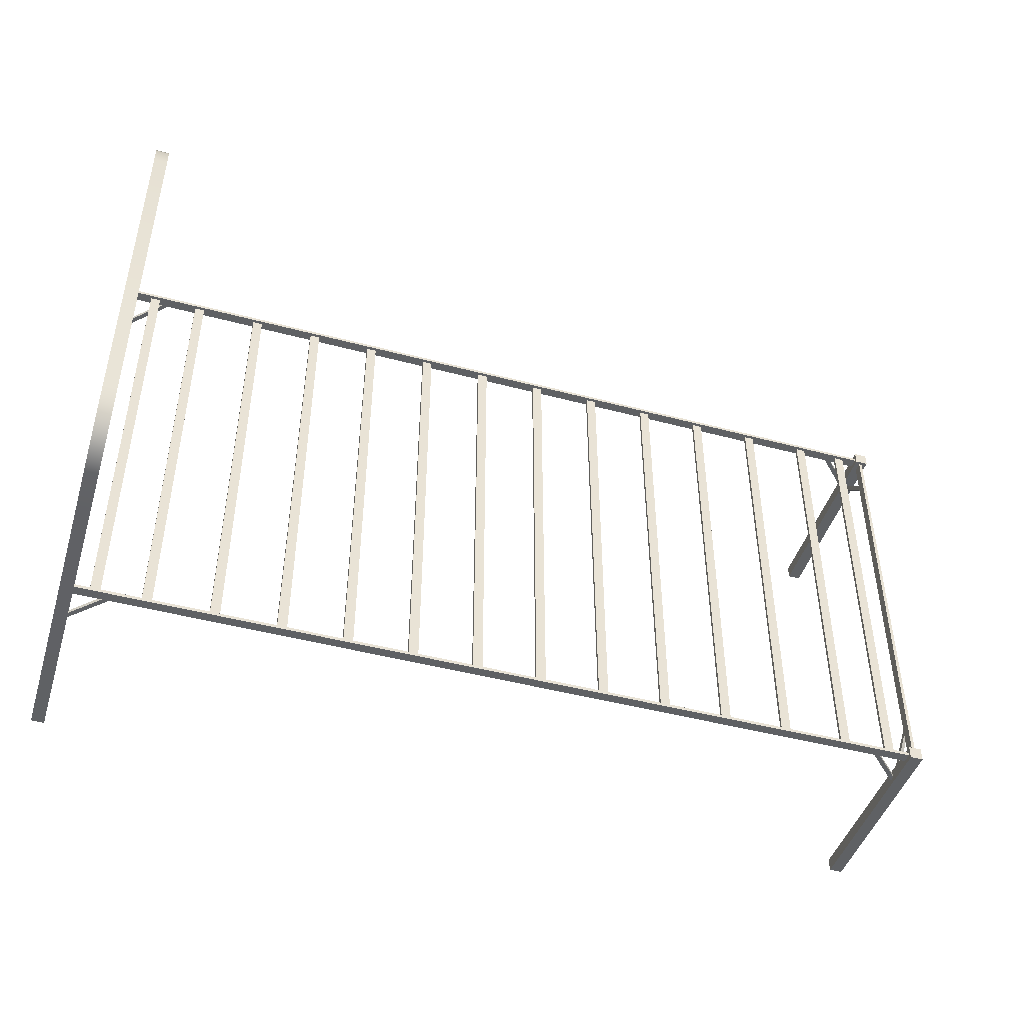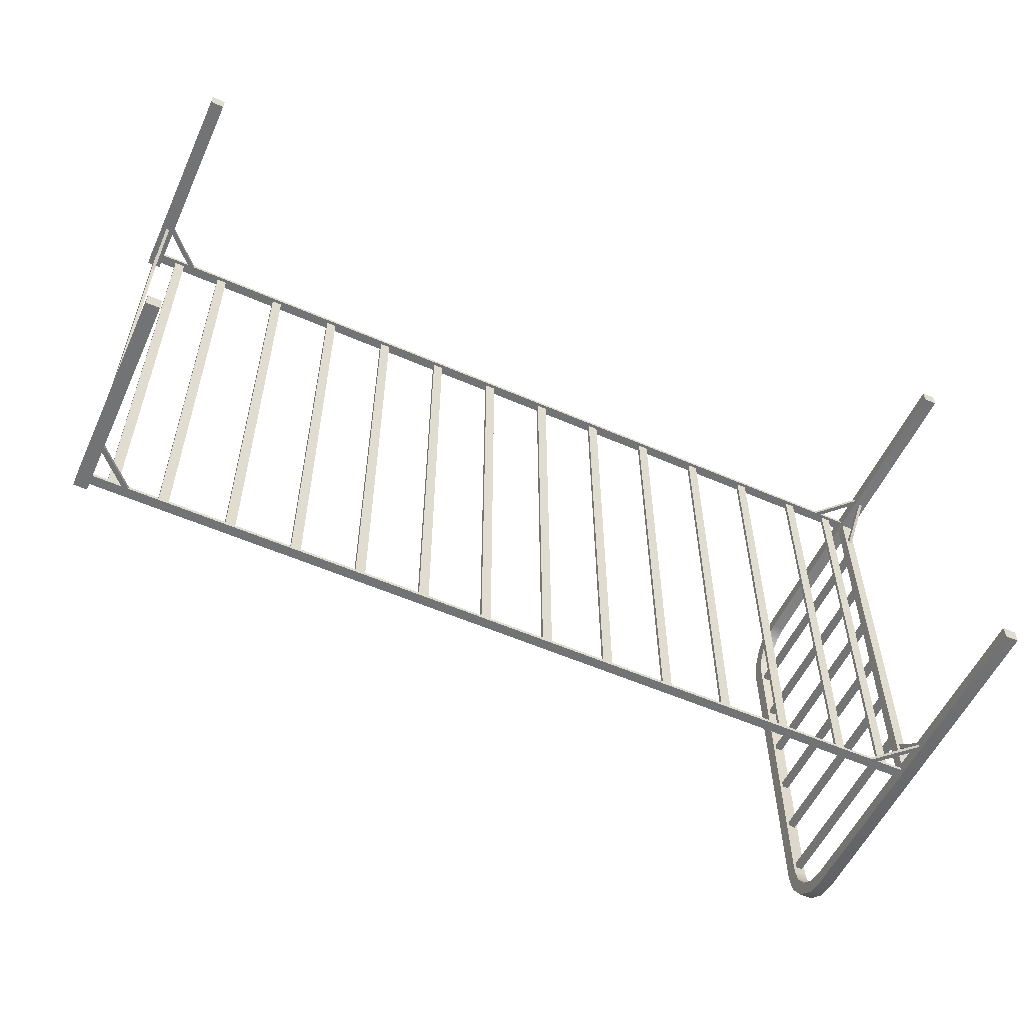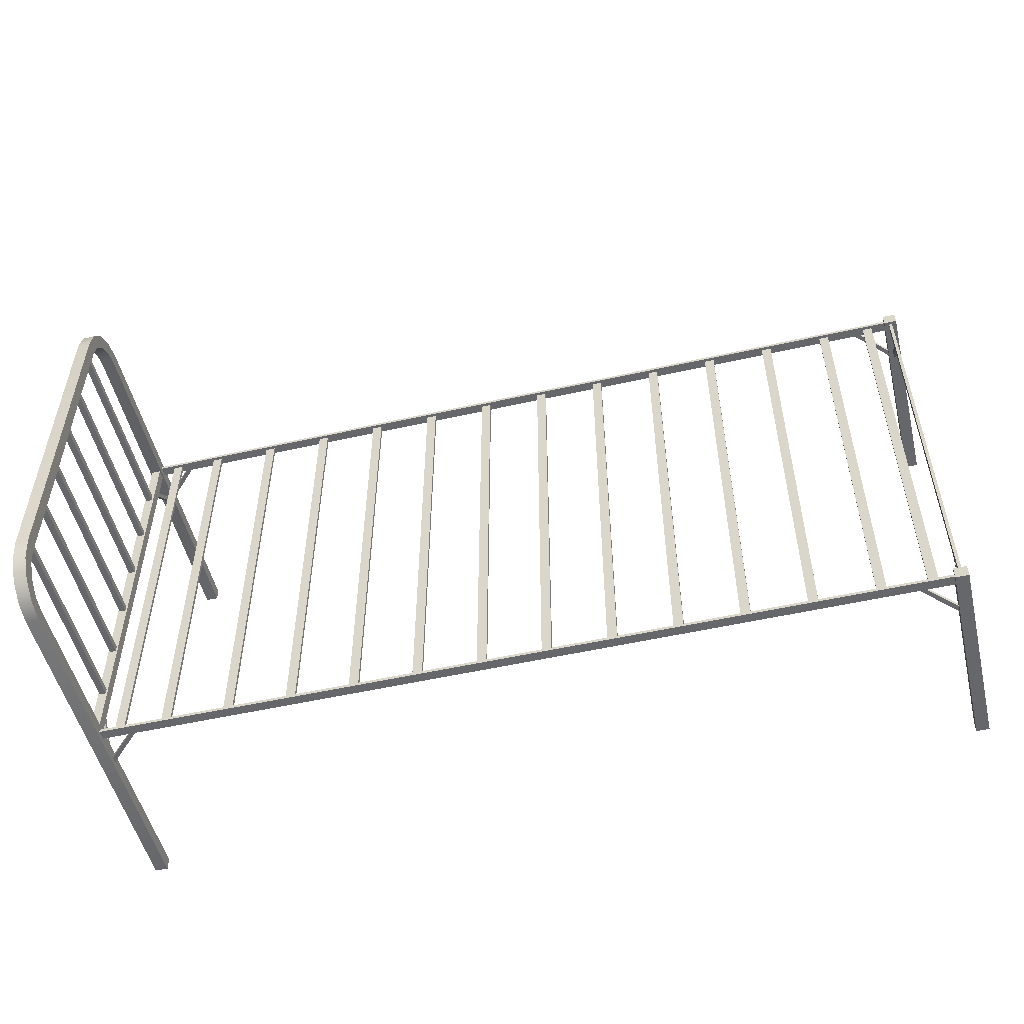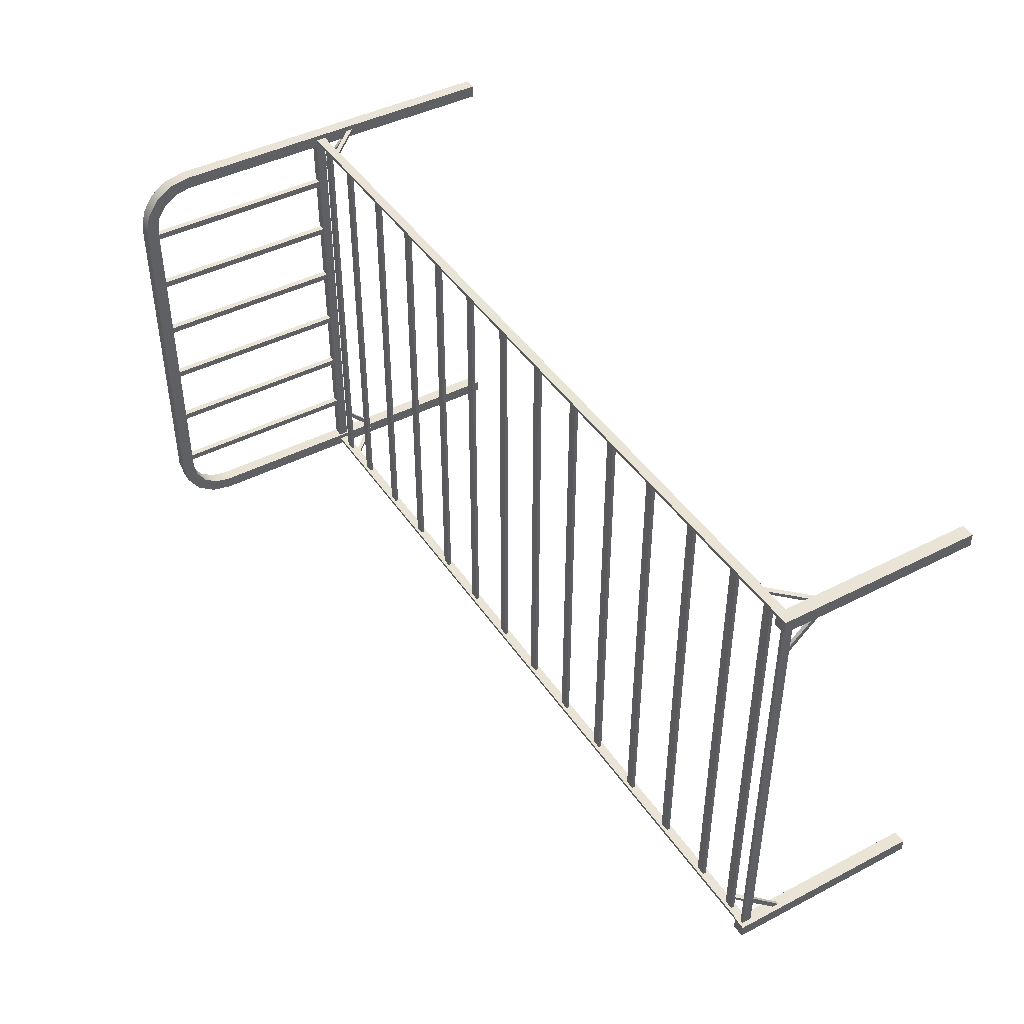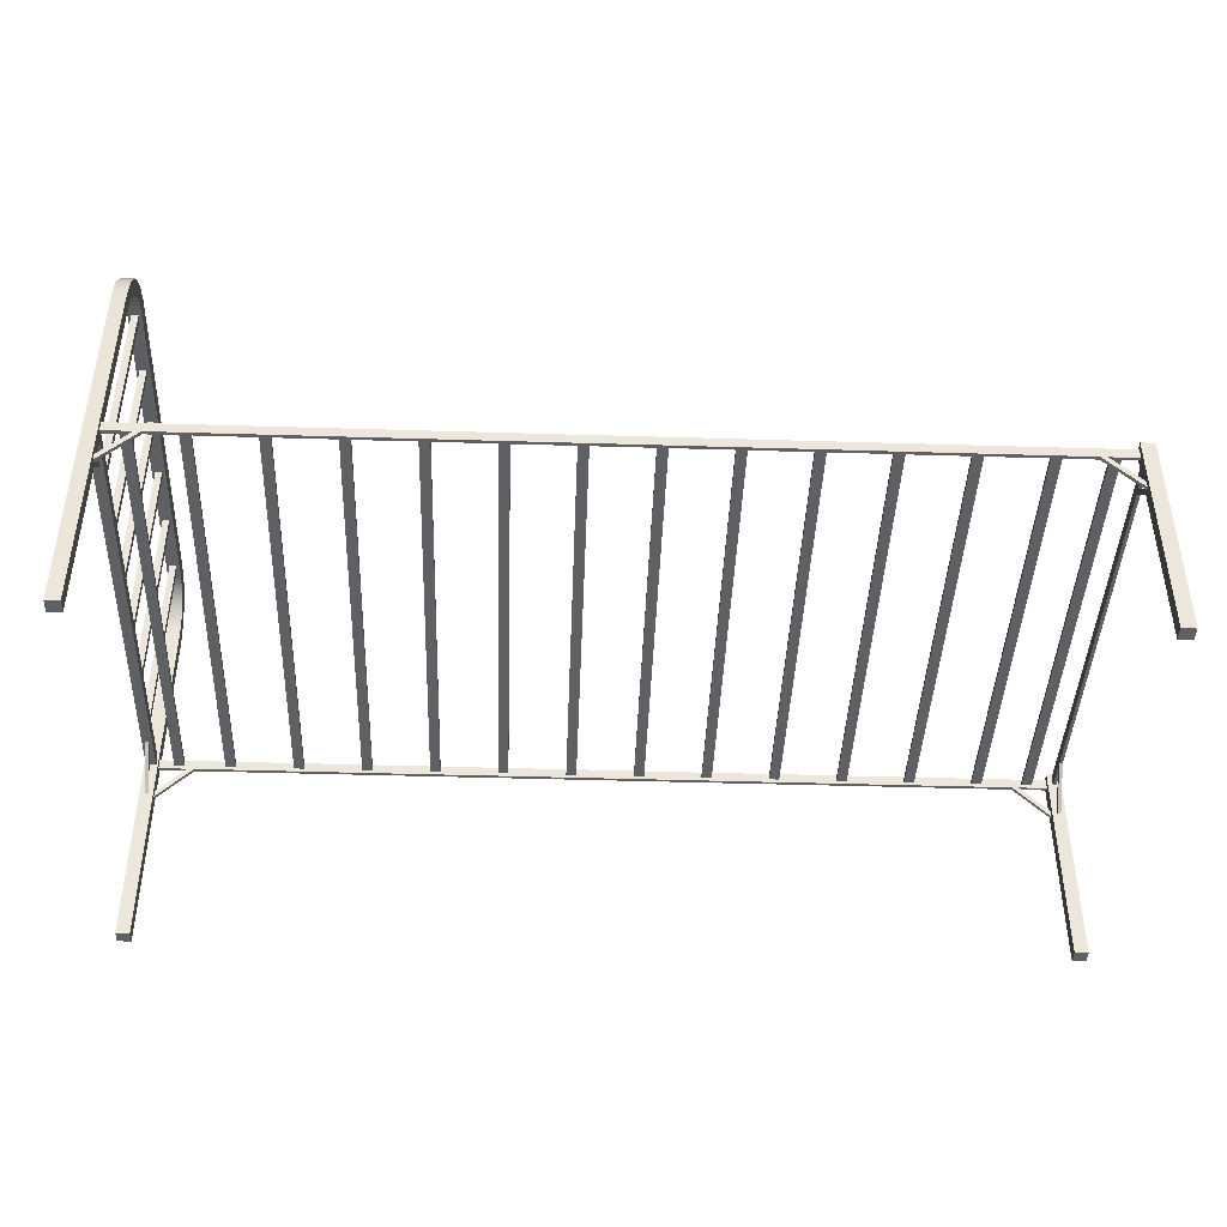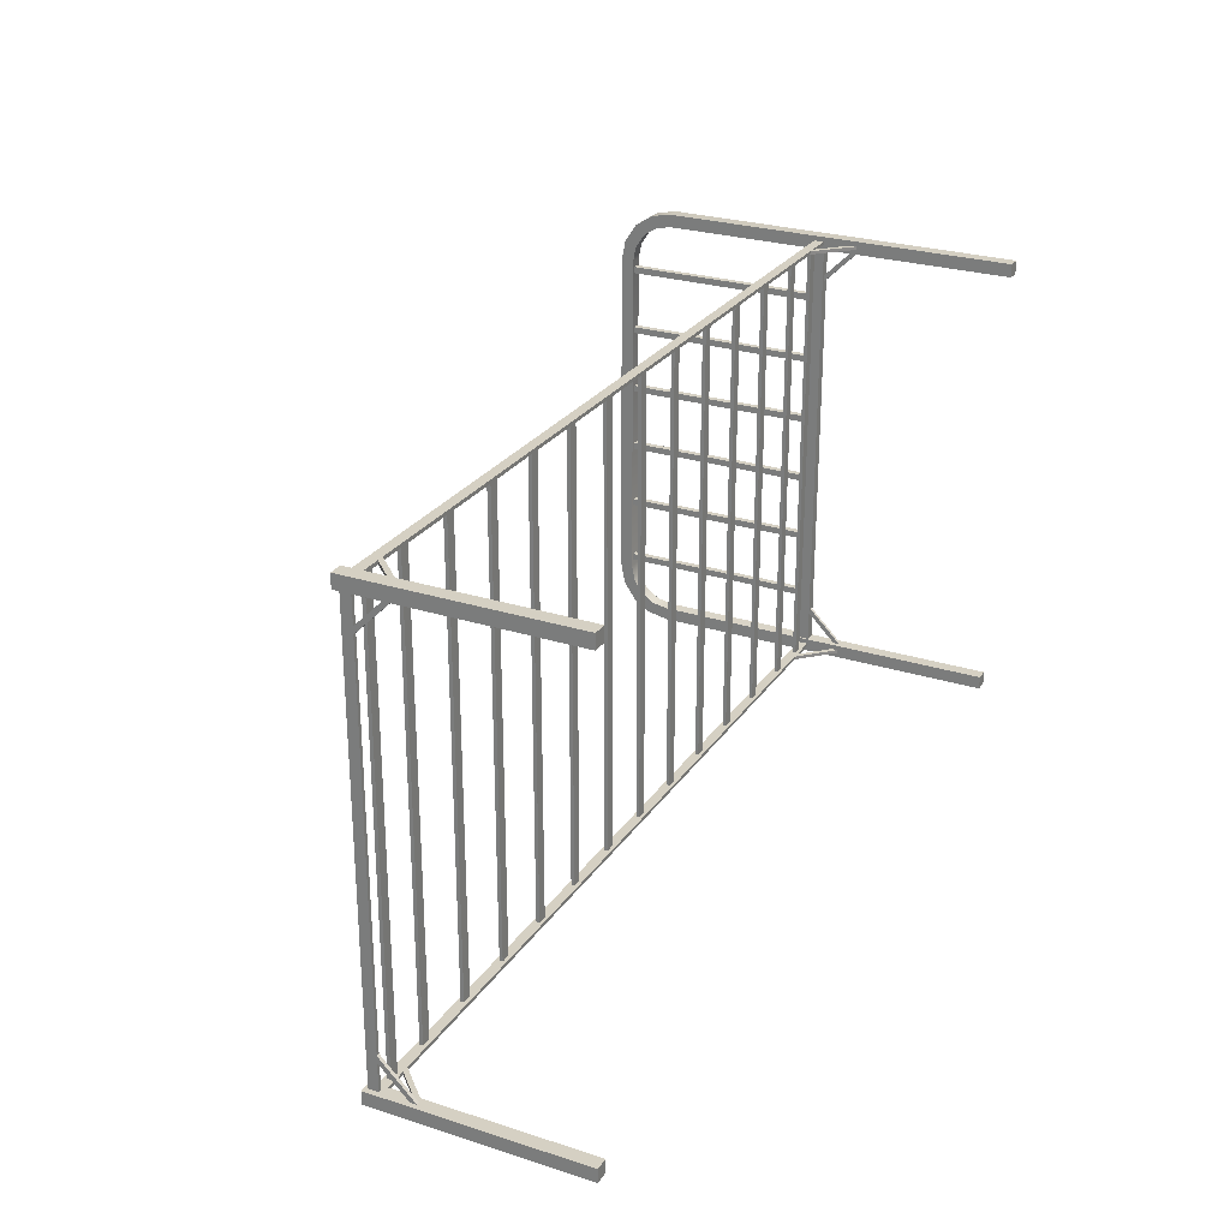
<metadata>
{"format":"obj","ext":"obj","renderer":"f3d","projection":"perspective","resolution":1024,"background":"white","views":[{"elev":-45.6,"azim":162.9,"up":"+Z"},{"elev":-55.9,"azim":-24.6,"up":"+Z"},{"elev":-52.2,"azim":-166.3,"up":"+Z"},{"elev":43.6,"azim":-121.3,"up":"+Z"},{"elev":-42.1,"azim":177.9,"up":"+Y"},{"elev":26.4,"azim":-63.3,"up":"+Z"}]}
</metadata>
<code>
o bed_1_frame
v -1.31 0.59 0.685
v -1.31 0.62 0.685
v -1.31 0.59 0.675
v -1.31 0.62 0.675
v 1.31 0.59 0.685
v 1.31 0.62 0.685
v 1.31 0.59 0.675
v 1.31 0.62 0.675
v 1.31 0 0.7
v 1.31 1.1 0.7
v 1.31 0 0.66
v 1.31 1.1 0.66
v 1.35 0 0.7
v 1.35 1.1 0.7
v 1.35 0 0.66
v 1.35 1.1 0.66
v 1.31 1.165 0.6871
v 1.31 1.15 0.6501
v 1.35 1.165 0.6871
v 1.35 1.15 0.6501
v 1.31 1.22 0.6502
v 1.31 1.192 0.6219
v 1.35 1.22 0.6502
v 1.35 1.192 0.6219
v 1.31 1.257 0.5951
v 1.31 1.22 0.5797
v 1.35 1.257 0.5951
v 1.35 1.22 0.5797
v 1.31 1.27 0.53
v 1.31 1.23 0.53
v 1.35 1.27 0.53
v 1.35 1.23 0.53
v 1.35 0 -0.7
v 1.35 1.1 -0.7
v 1.35 0 -0.66
v 1.35 1.1 -0.66
v 1.31 0 -0.7
v 1.31 1.1 -0.7
v 1.31 0 -0.66
v 1.31 1.1 -0.66
v 1.35 1.165 -0.6871
v 1.35 1.15 -0.6501
v 1.31 1.165 -0.6871
v 1.31 1.15 -0.6501
v 1.35 1.22 -0.6502
v 1.35 1.192 -0.6219
v 1.31 1.22 -0.6502
v 1.31 1.192 -0.6219
v 1.35 1.257 -0.5951
v 1.35 1.22 -0.5797
v 1.31 1.257 -0.5951
v 1.31 1.22 -0.5797
v 1.35 1.27 -0.53
v 1.35 1.23 -0.53
v 1.31 1.27 -0.53
v 1.31 1.23 -0.53
v 1.315 0.59 -0.66
v 1.315 0.59 0.66
v 1.315 0.62 -0.66
v 1.315 0.62 0.66
v 1.345 0.59 -0.66
v 1.345 0.59 0.66
v 1.345 0.62 -0.66
v 1.345 0.62 0.66
v 1.32 0.62 -0.49
v 1.32 1.23 -0.49
v 1.32 0.62 -0.51
v 1.32 1.23 -0.51
v 1.34 0.62 -0.49
v 1.34 1.23 -0.49
v 1.34 0.62 -0.51
v 1.34 1.23 -0.51
v 1.32 0.62 -0.29
v 1.32 1.23 -0.29
v 1.32 0.62 -0.31
v 1.32 1.23 -0.31
v 1.34 0.62 -0.29
v 1.34 1.23 -0.29
v 1.34 0.62 -0.31
v 1.34 1.23 -0.31
v 1.32 0.62 -0.09
v 1.32 1.23 -0.09
v 1.32 0.62 -0.11
v 1.32 1.23 -0.11
v 1.34 0.62 -0.09
v 1.34 1.23 -0.09
v 1.34 0.62 -0.11
v 1.34 1.23 -0.11
v 1.32 0.62 0.11
v 1.32 1.23 0.11
v 1.32 0.62 0.09
v 1.32 1.23 0.09
v 1.34 0.62 0.11
v 1.34 1.23 0.11
v 1.34 0.62 0.09
v 1.34 1.23 0.09
v 1.32 0.62 0.31
v 1.32 1.23 0.31
v 1.32 0.62 0.29
v 1.32 1.23 0.29
v 1.34 0.62 0.31
v 1.34 1.23 0.31
v 1.34 0.62 0.29
v 1.34 1.23 0.29
v 1.32 0.62 0.51
v 1.32 1.23 0.51
v 1.32 0.62 0.49
v 1.32 1.23 0.49
v 1.34 0.62 0.51
v 1.34 1.23 0.51
v 1.34 0.62 0.49
v 1.34 1.23 0.49
v -1.35 0 0.7
v -1.35 0.63 0.7
v -1.35 0 0.66
v -1.35 0.63 0.66
v -1.31 0 0.7
v -1.31 0.63 0.7
v -1.31 0 0.66
v -1.31 0.63 0.66
v -1.31 0 -0.7
v -1.31 0.63 -0.7
v -1.31 0 -0.66
v -1.31 0.63 -0.66
v -1.35 0 -0.7
v -1.35 0.63 -0.7
v -1.35 0 -0.66
v -1.35 0.63 -0.66
v -1.335 0.59 -0.66
v -1.335 0.59 0.66
v -1.335 0.62 -0.66
v -1.335 0.62 0.66
v -1.325 0.59 -0.66
v -1.325 0.59 0.66
v -1.325 0.62 -0.66
v -1.325 0.62 0.66
v -1.31 0.59 -0.675
v -1.31 0.62 -0.675
v -1.31 0.59 -0.685
v -1.31 0.62 -0.685
v 1.31 0.59 -0.675
v 1.31 0.62 -0.675
v 1.31 0.59 -0.685
v 1.31 0.62 -0.685
v -1.235 0.61 0.675
v -1.265 0.61 0.675
v -1.235 0.61 -0.675
v -1.265 0.61 -0.675
v -1.235 0.6 0.675
v -1.265 0.6 0.675
v -1.235 0.6 -0.675
v -1.265 0.6 -0.675
v -0.915 0.6 -0.675
v -0.885 0.6 -0.675
v -0.915 0.6 0.675
v -0.885 0.6 0.675
v -0.915 0.61 -0.675
v -0.885 0.61 -0.675
v -0.915 0.61 0.675
v -0.885 0.61 0.675
v -1.085 0.61 0.675
v -1.115 0.61 0.675
v -1.085 0.61 -0.675
v -1.115 0.61 -0.675
v -1.085 0.6 0.675
v -1.115 0.6 0.675
v -1.085 0.6 -0.675
v -1.115 0.6 -0.675
v -0.515 0.6 -0.675
v -0.485 0.6 -0.675
v -0.515 0.6 0.675
v -0.485 0.6 0.675
v -0.515 0.61 -0.675
v -0.485 0.61 -0.675
v -0.515 0.61 0.675
v -0.485 0.61 0.675
v -0.685 0.61 0.675
v -0.715 0.61 0.675
v -0.685 0.61 -0.675
v -0.715 0.61 -0.675
v -0.685 0.6 0.675
v -0.715 0.6 0.675
v -0.685 0.6 -0.675
v -0.715 0.6 -0.675
v -0.115 0.6 -0.675
v -0.085 0.6 -0.675
v -0.115 0.6 0.675
v -0.085 0.6 0.675
v -0.115 0.61 -0.675
v -0.085 0.61 -0.675
v -0.115 0.61 0.675
v -0.085 0.61 0.675
v -0.285 0.61 0.675
v -0.315 0.61 0.675
v -0.285 0.61 -0.675
v -0.315 0.61 -0.675
v -0.285 0.6 0.675
v -0.315 0.6 0.675
v -0.285 0.6 -0.675
v -0.315 0.6 -0.675
v 0.285 0.6 -0.675
v 0.315 0.6 -0.675
v 0.285 0.6 0.675
v 0.315 0.6 0.675
v 0.285 0.61 -0.675
v 0.315 0.61 -0.675
v 0.285 0.61 0.675
v 0.315 0.61 0.675
v 0.115 0.61 0.675
v 0.085 0.61 0.675
v 0.115 0.61 -0.675
v 0.085 0.61 -0.675
v 0.115 0.6 0.675
v 0.085 0.6 0.675
v 0.115 0.6 -0.675
v 0.085 0.6 -0.675
v 0.685 0.6 -0.675
v 0.715 0.6 -0.675
v 0.685 0.6 0.675
v 0.715 0.6 0.675
v 0.685 0.61 -0.675
v 0.715 0.61 -0.675
v 0.685 0.61 0.675
v 0.715 0.61 0.675
v 0.515 0.61 0.675
v 0.485 0.61 0.675
v 0.515 0.61 -0.675
v 0.485 0.61 -0.675
v 0.515 0.6 0.675
v 0.485 0.6 0.675
v 0.515 0.6 -0.675
v 0.485 0.6 -0.675
v 1.085 0.6 -0.675
v 1.115 0.6 -0.675
v 1.085 0.6 0.675
v 1.115 0.6 0.675
v 1.085 0.61 -0.675
v 1.115 0.61 -0.675
v 1.085 0.61 0.675
v 1.115 0.61 0.675
v 0.915 0.61 0.675
v 0.885 0.61 0.675
v 0.915 0.61 -0.675
v 0.885 0.61 -0.675
v 0.915 0.6 0.675
v 0.885 0.6 0.675
v 0.915 0.6 -0.675
v 0.885 0.6 -0.675
v 1.235 0.6 -0.675
v 1.265 0.6 -0.675
v 1.235 0.6 0.675
v 1.265 0.6 0.675
v 1.235 0.61 -0.675
v 1.265 0.61 -0.675
v 1.235 0.61 0.675
v 1.265 0.61 0.675
v -1.31 0.485 0.685
v -1.31 0.505 0.685
v -1.31 0.485 0.675
v -1.31 0.505 0.675
v -1.205 0.59 0.685
v -1.225 0.59 0.685
v -1.205 0.59 0.675
v -1.225 0.59 0.675
v -1.325 0.485 0.66
v -1.325 0.505 0.66
v -1.335 0.485 0.66
v -1.335 0.505 0.66
v -1.325 0.59 0.555
v -1.325 0.59 0.575
v -1.335 0.59 0.555
v -1.335 0.59 0.575
v -1.335 0.485 -0.66
v -1.335 0.505 -0.66
v -1.325 0.485 -0.66
v -1.325 0.505 -0.66
v -1.335 0.59 -0.555
v -1.335 0.59 -0.575
v -1.325 0.59 -0.555
v -1.325 0.59 -0.575
v -1.31 0.485 -0.675
v -1.31 0.505 -0.675
v -1.31 0.485 -0.685
v -1.31 0.505 -0.685
v -1.205 0.59 -0.675
v -1.225 0.59 -0.675
v -1.205 0.59 -0.685
v -1.225 0.59 -0.685
v 1.31 0.485 -0.685
v 1.31 0.505 -0.685
v 1.31 0.485 -0.675
v 1.31 0.505 -0.675
v 1.205 0.59 -0.685
v 1.225 0.59 -0.685
v 1.205 0.59 -0.675
v 1.225 0.59 -0.675
v 1.325 0.485 -0.66
v 1.325 0.505 -0.66
v 1.335 0.485 -0.66
v 1.335 0.505 -0.66
v 1.325 0.59 -0.555
v 1.325 0.59 -0.575
v 1.335 0.59 -0.555
v 1.335 0.59 -0.575
v 1.335 0.485 0.66
v 1.335 0.505 0.66
v 1.325 0.485 0.66
v 1.325 0.505 0.66
v 1.335 0.59 0.555
v 1.335 0.59 0.575
v 1.325 0.59 0.555
v 1.325 0.59 0.575
v 1.31 0.485 0.675
v 1.31 0.505 0.675
v 1.31 0.485 0.685
v 1.31 0.505 0.685
v 1.205 0.59 0.675
v 1.225 0.59 0.675
v 1.205 0.59 0.685
v 1.225 0.59 0.685
f 8 4 2 6
f 5 6 2 1
f 3 4 8 7
f 7 5 1 3
f 9 10 12 11
f 11 12 16 15
f 15 16 14 13
f 13 14 10 9
f 11 15 13 9
f 12 10 17 18
f 10 14 19 17
f 16 12 18 20
f 14 16 20 19
f 17 19 23 21
f 20 18 22 24
f 19 20 24 23
f 18 17 21 22
f 23 24 28 27
f 22 21 25 26
f 21 23 27 25
f 24 22 26 28
f 25 27 31 29
f 28 26 30 32
f 27 28 32 31
f 26 25 29 30
f 54 53 31 32
f 32 30 56 54
f 33 34 36 35
f 35 36 40 39
f 39 40 38 37
f 37 38 34 33
f 35 39 37 33
f 36 34 41 42
f 34 38 43 41
f 40 36 42 44
f 38 40 44 43
f 41 43 47 45
f 44 42 46 48
f 43 44 48 47
f 42 41 45 46
f 47 48 52 51
f 46 45 49 50
f 45 47 51 49
f 48 46 50 52
f 49 51 55 53
f 52 50 54 56
f 51 52 56 55
f 50 49 53 54
f 55 56 30 29
f 53 55 29 31
f 57 58 60 59
f 59 60 64 63
f 63 64 62 61
f 61 62 58 57
f 59 63 61 57
f 65 66 68 67
f 67 68 72 71
f 71 72 70 69
f 69 70 66 65
f 67 71 69 65
f 73 74 76 75
f 75 76 80 79
f 79 80 78 77
f 77 78 74 73
f 75 79 77 73
f 81 82 84 83
f 83 84 88 87
f 87 88 86 85
f 85 86 82 81
f 83 87 85 81
f 89 90 92 91
f 91 92 96 95
f 95 96 94 93
f 93 94 90 89
f 91 95 93 89
f 97 98 100 99
f 99 100 104 103
f 103 104 102 101
f 101 102 98 97
f 99 103 101 97
f 105 106 108 107
f 107 108 112 111
f 111 112 110 109
f 109 110 106 105
f 107 111 109 105
f 113 114 116 115
f 115 116 120 119
f 119 120 118 117
f 117 118 114 113
f 115 119 117 113
f 121 122 124 123
f 123 124 128 127
f 127 128 126 125
f 125 126 122 121
f 123 127 125 121
f 129 130 132 131
f 131 132 136 135
f 135 136 134 133
f 133 134 130 129
f 131 135 133 129
f 144 140 138 142
f 141 142 138 137
f 139 140 144 143
f 143 141 137 139
f 114 118 120 116
f 122 126 128 124
f 152 150 146 148
f 148 146 145 147
f 147 145 149 151
f 151 149 150 152
f 148 147 151 152
f 158 160 156 154
f 157 158 154 153
f 154 156 155 153
f 153 155 159 157
f 157 159 160 158
f 168 166 162 164
f 164 162 161 163
f 163 161 165 167
f 167 165 166 168
f 164 163 167 168
f 174 176 172 170
f 173 174 170 169
f 170 172 171 169
f 169 171 175 173
f 173 175 176 174
f 184 182 178 180
f 180 178 177 179
f 179 177 181 183
f 183 181 182 184
f 180 179 183 184
f 190 192 188 186
f 189 190 186 185
f 186 188 187 185
f 185 187 191 189
f 189 191 192 190
f 200 198 194 196
f 196 194 193 195
f 195 193 197 199
f 199 197 198 200
f 196 195 199 200
f 206 208 204 202
f 205 206 202 201
f 202 204 203 201
f 201 203 207 205
f 205 207 208 206
f 216 214 210 212
f 212 210 209 211
f 211 209 213 215
f 215 213 214 216
f 212 211 215 216
f 222 224 220 218
f 221 222 218 217
f 218 220 219 217
f 217 219 223 221
f 221 223 224 222
f 232 230 226 228
f 228 226 225 227
f 227 225 229 231
f 231 229 230 232
f 228 227 231 232
f 238 240 236 234
f 237 238 234 233
f 234 236 235 233
f 233 235 239 237
f 237 239 240 238
f 248 246 242 244
f 244 242 241 243
f 243 241 245 247
f 247 245 246 248
f 244 243 247 248
f 254 256 252 250
f 253 254 250 249
f 250 252 251 249
f 249 251 255 253
f 253 255 256 254
f 264 260 258 262
f 261 262 258 257
f 259 260 264 263
f 263 261 257 259
f 272 268 266 270
f 269 270 266 265
f 267 268 272 271
f 271 269 265 267
f 280 276 274 278
f 277 278 274 273
f 275 276 280 279
f 279 277 273 275
f 288 284 282 286
f 285 286 282 281
f 283 284 288 287
f 287 285 281 283
f 296 292 290 294
f 293 294 290 289
f 291 292 296 295
f 295 293 289 291
f 304 300 298 302
f 301 302 298 297
f 299 300 304 303
f 303 301 297 299
f 312 308 306 310
f 309 310 306 305
f 307 308 312 311
f 311 309 305 307
f 320 316 314 318
f 317 318 314 313
f 315 316 320 319
f 319 317 313 315

</code>
